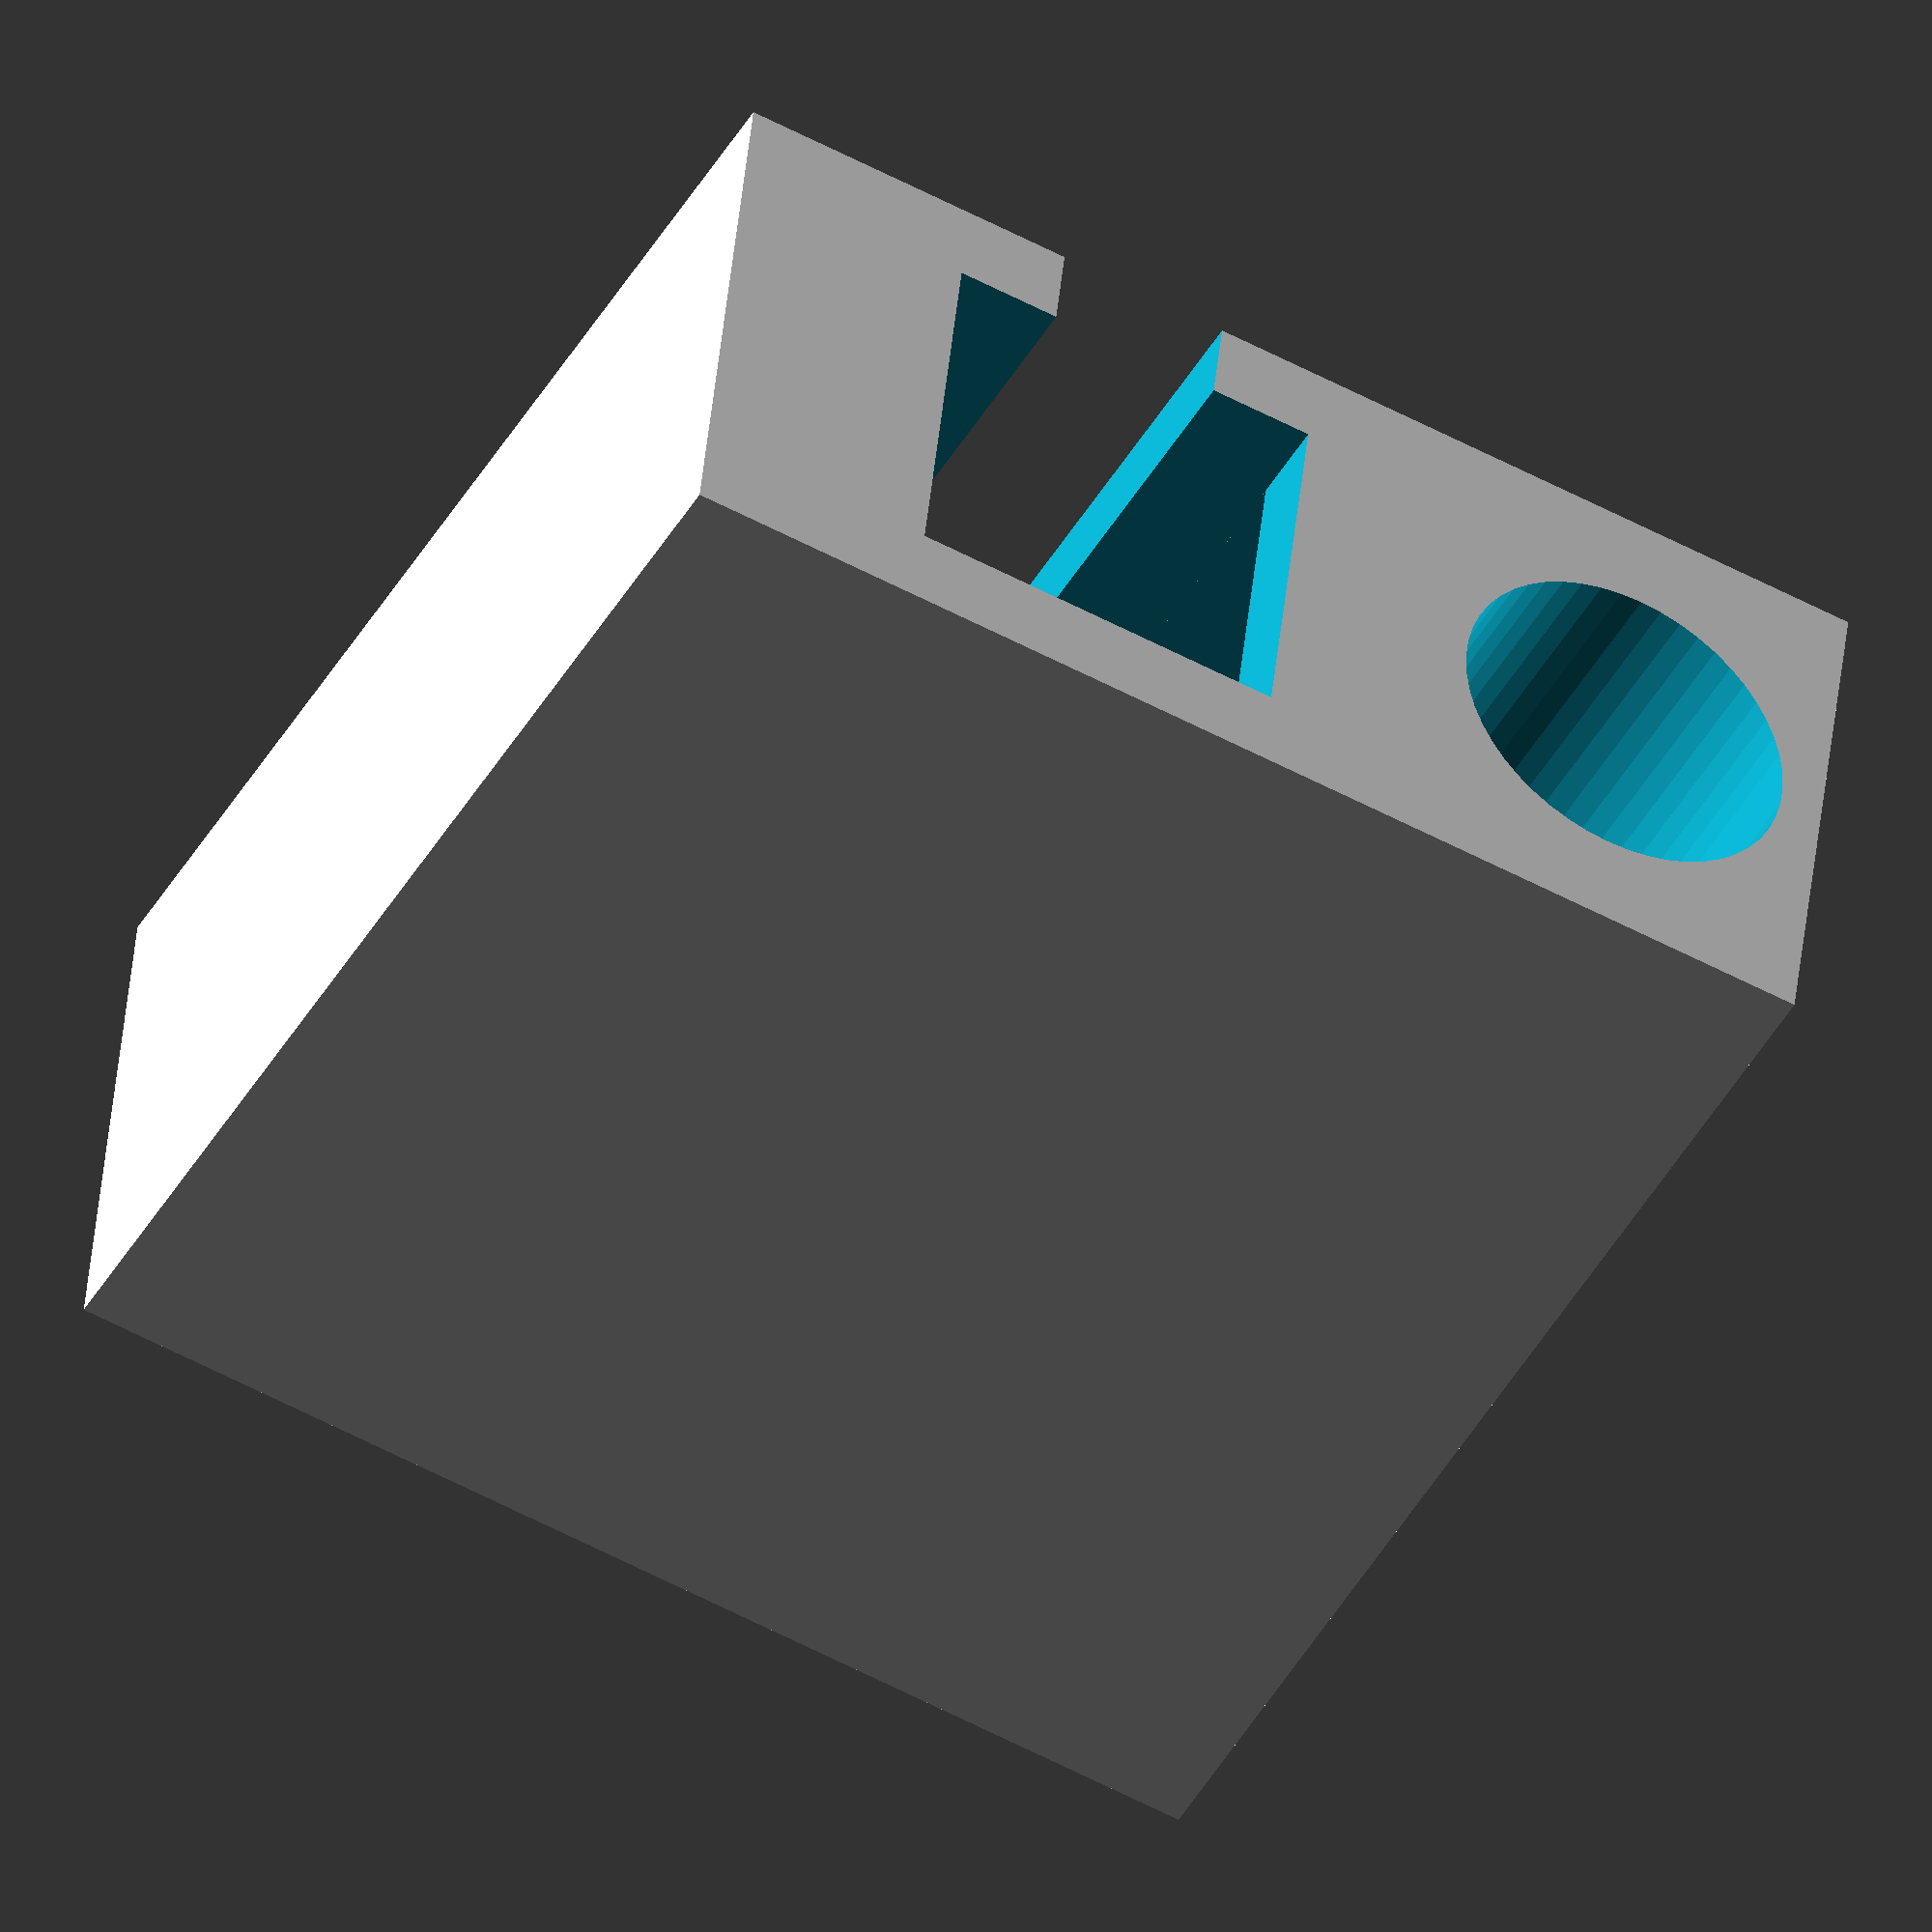
<openscad>
//count of fragments for cylinders etc.
$fn=50;
//plug dimensions (including 1mm tolerance)
PLen=27; 
//width and height - for perfect sit, file down (including 0.8mm tolerance)
PWit=15.8;
PHig=8.8;
//cable diameter
CDia=4; 
//additional cutout right (including 0.8mm tolerance)
ACutR=8.8; 
//screwdriver/stick diameter (including 1mm tolerance)
StDia=8;

rotate([0,270,0]) //suggested print orientation - alternatively enable print support below - hint: if you print in other direction, possibly you have to change the tolerances
difference(){
    translate([0,0,0])
    cube([PLen+2,PWit+4+StDia,PHig+4]);
    
    //cable
    translate([-5,PWit/2,2])
    cube([PLen+12,CDia,PHig+4]);
    
    //plug
    translate([-2,2,2])
    cube([PLen+2,PWit,PHig]);
    
    //additional cutout right
    translate([10,(PWit+4-ACutR)/2,(PHig+4-ACutR)/2])
    cube([PLen,ACutR,ACutR]);
    
    //hole for stick
    translate([StDia,PWit+3+StDia/2,(PHig+4)/2])
    rotate([0,90,0])
    cylinder(h=PLen,d=StDia);
    //slits
    translate([2,PWit+3,PHig/2+1]){
        cube([StDia+1,StDia,2]);
        translate([0,StDia/2+1,-(StDia)/2+1])
        rotate([90,0,0])
        cube([StDia+1,StDia,2]);
    }
}

/*/print support inside
translate([3,4,2.8])
PrnSupport(PLen-6,PWit-4,PHig-1,5); //*/

module PrnSupport(x,y,z,step) {
    for (xl=[0:step:x]) {
        translate([xl,0,0])
        cube([0.5,y,z]);
    }
}


</openscad>
<views>
elev=225.2 azim=276.1 roll=208.2 proj=o view=wireframe
</views>
